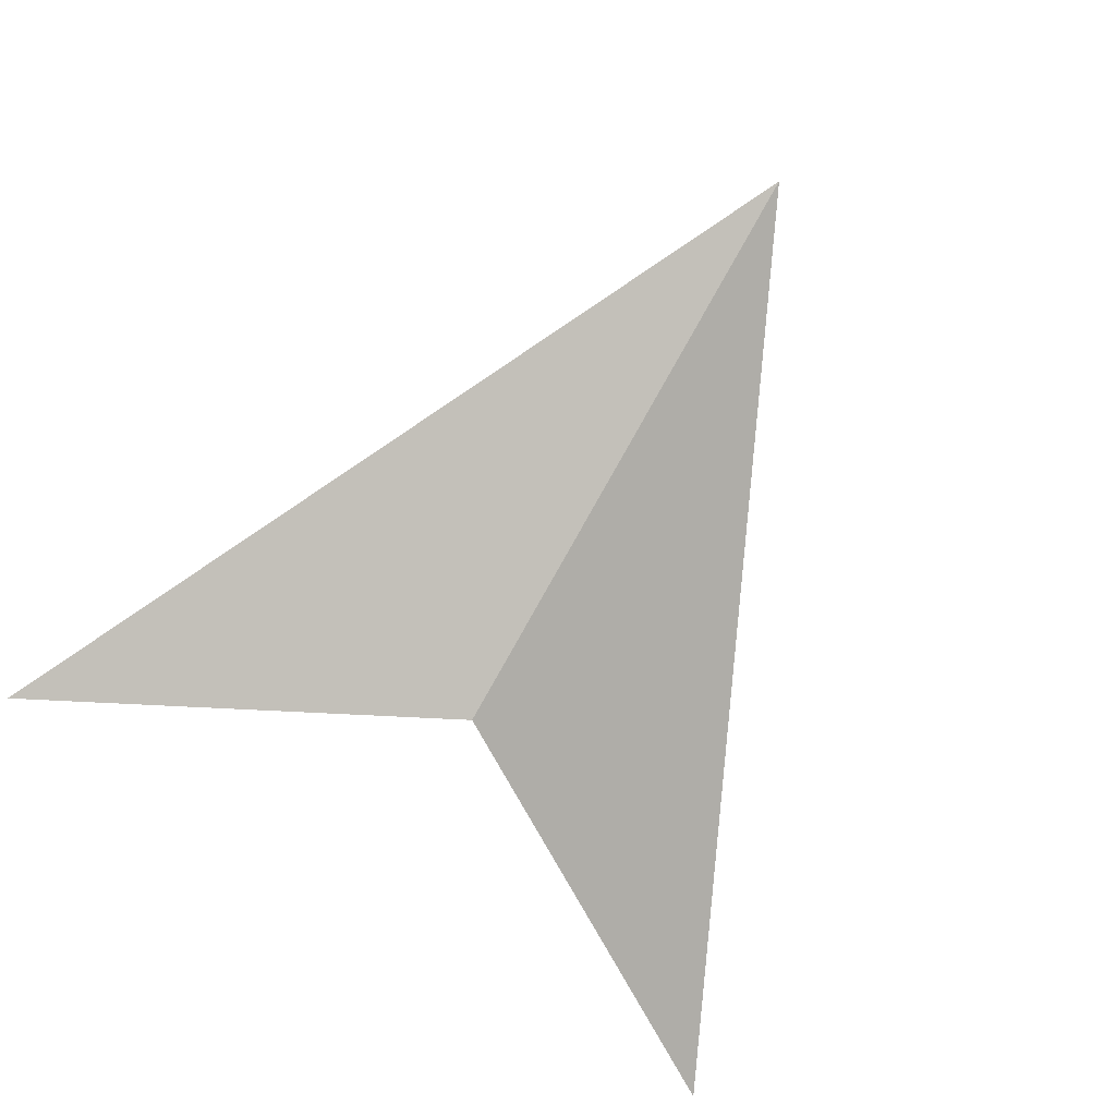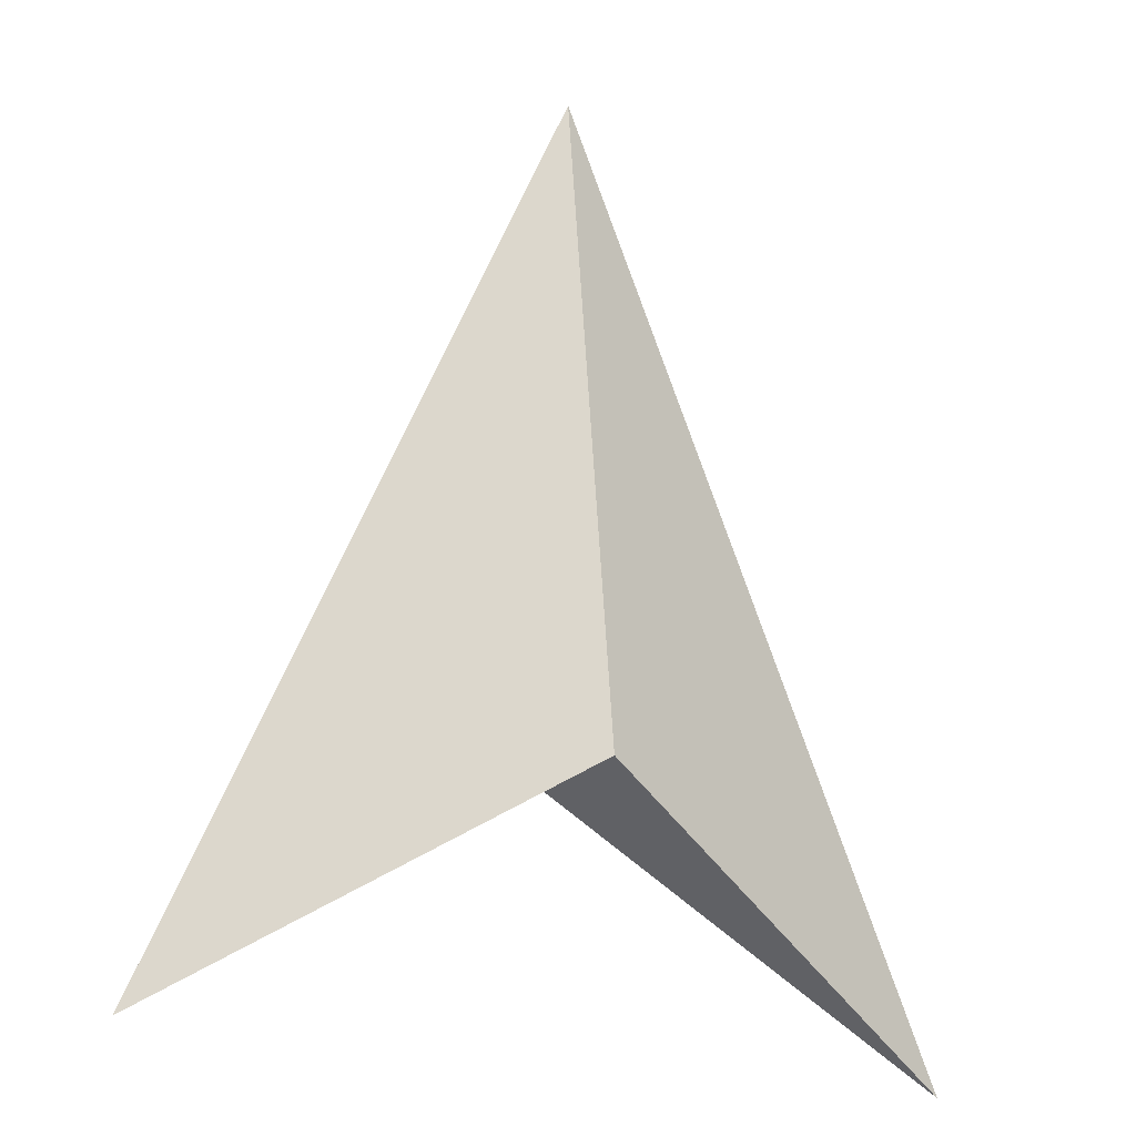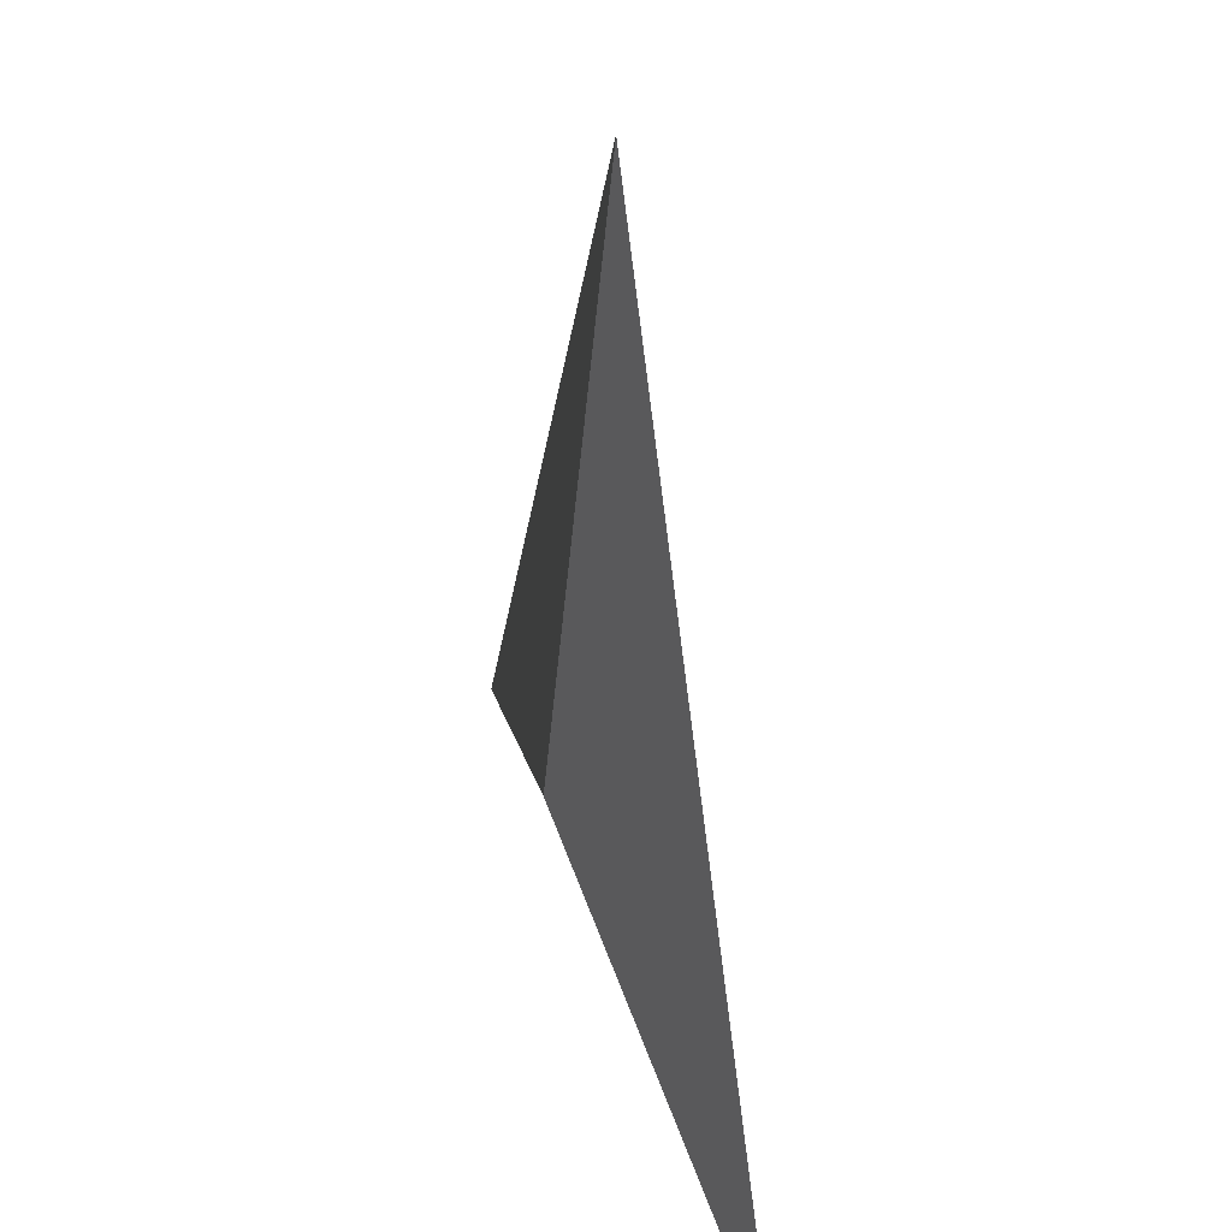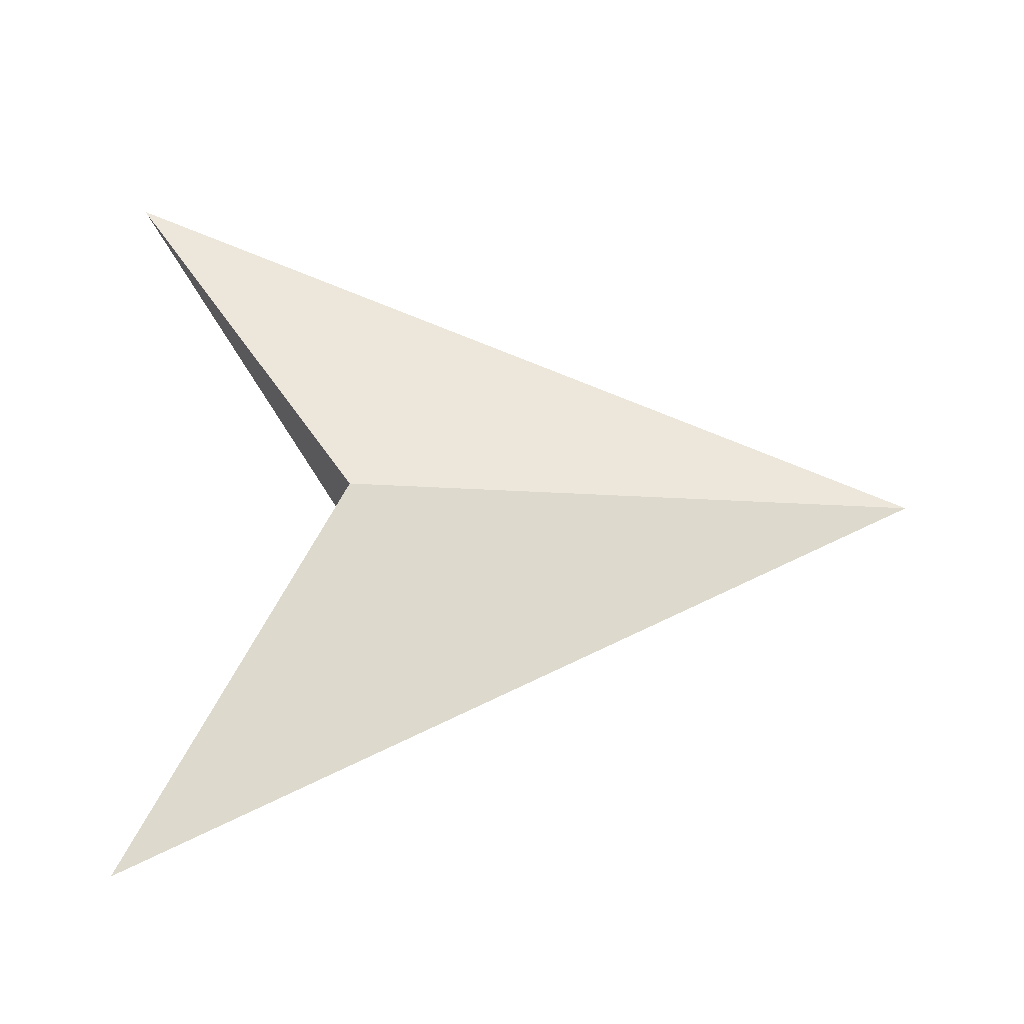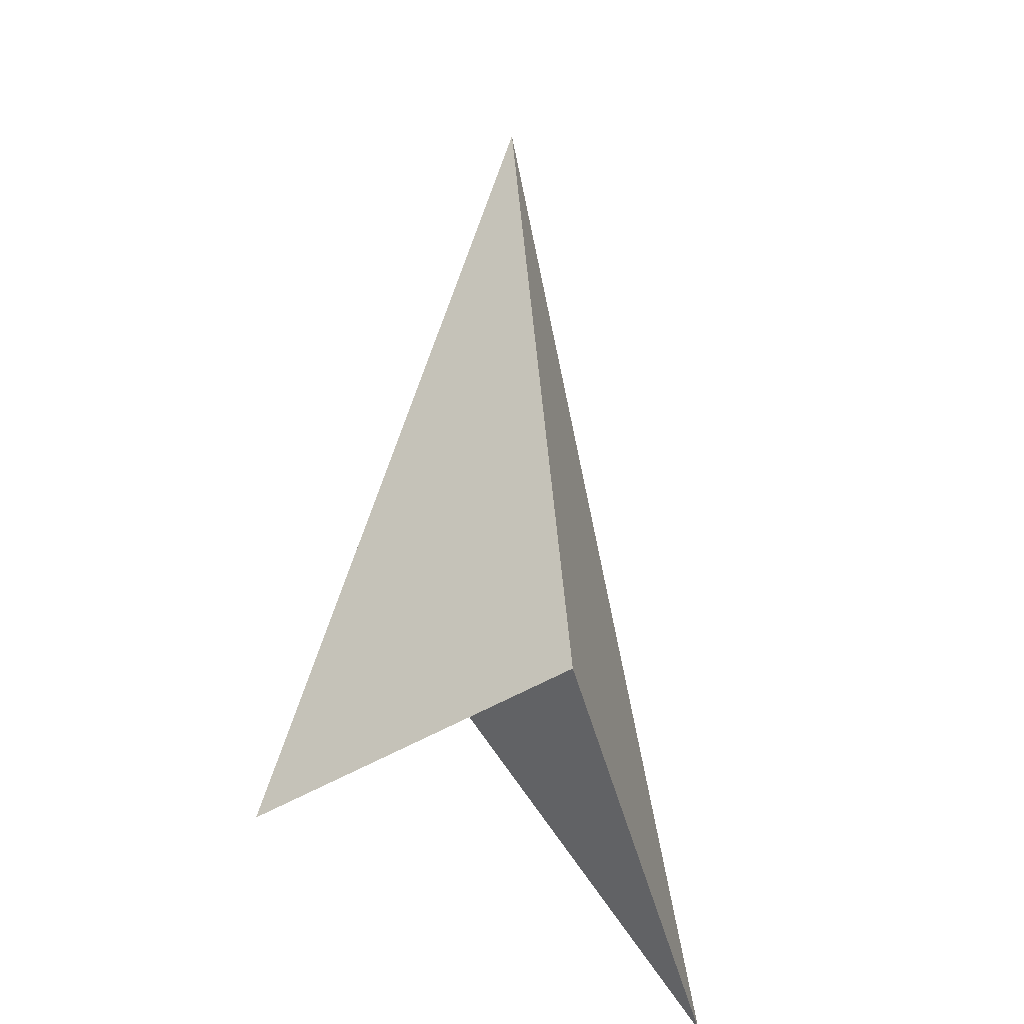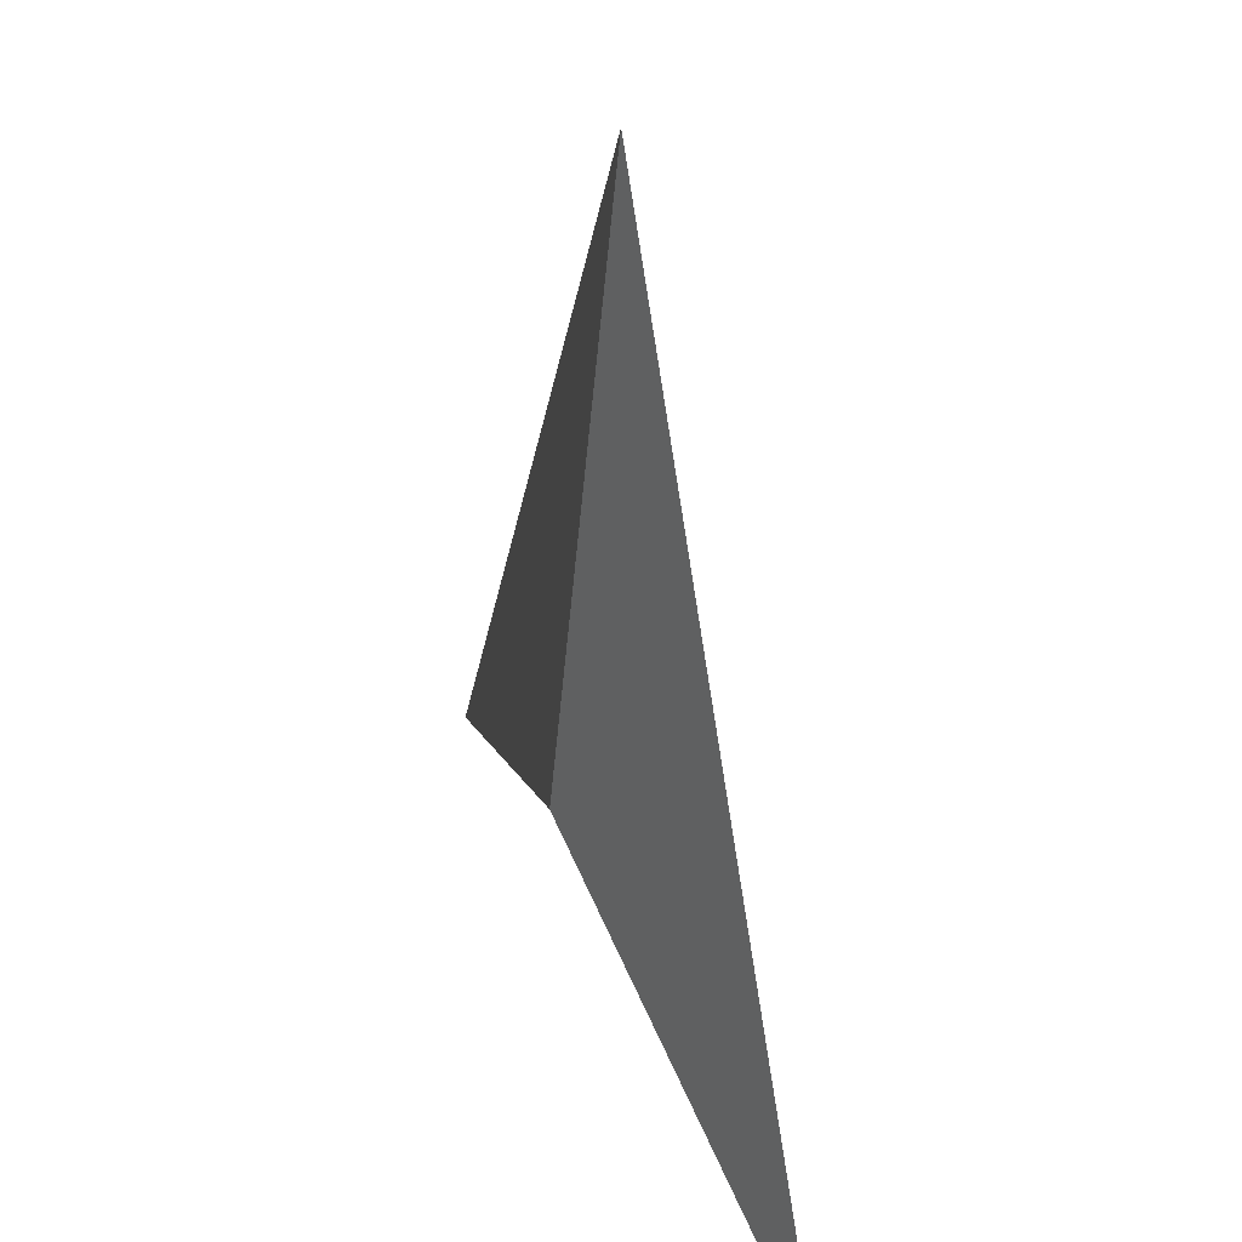
<metadata>
{"format":"obj","ext":"obj","renderer":"f3d","projection":"perspective","resolution":1024,"background":"white","views":[{"elev":-78.5,"azim":-29.9,"up":"+Y"},{"elev":-15.1,"azim":-36.0,"up":"+Z"},{"elev":38.5,"azim":72.7,"up":"+Z"},{"elev":60.9,"azim":-90.6,"up":"+Y"},{"elev":-26.1,"azim":117.3,"up":"+Z"},{"elev":36.9,"azim":68.5,"up":"+Z"}]}
</metadata>
<code>
o obj1
v -22.59 -1e-06 -13.93
v -0.02817 1e-06 31.79
v 0.04938 3.447 -1.257
v 22.52 -1e-06 -15.35
v 0.04938 -3.447 -1.257
f 1 2 3
f 2 4 3
f 5 3 4
f 2 1 5
f 2 5 4
f 1 3 5

</code>
